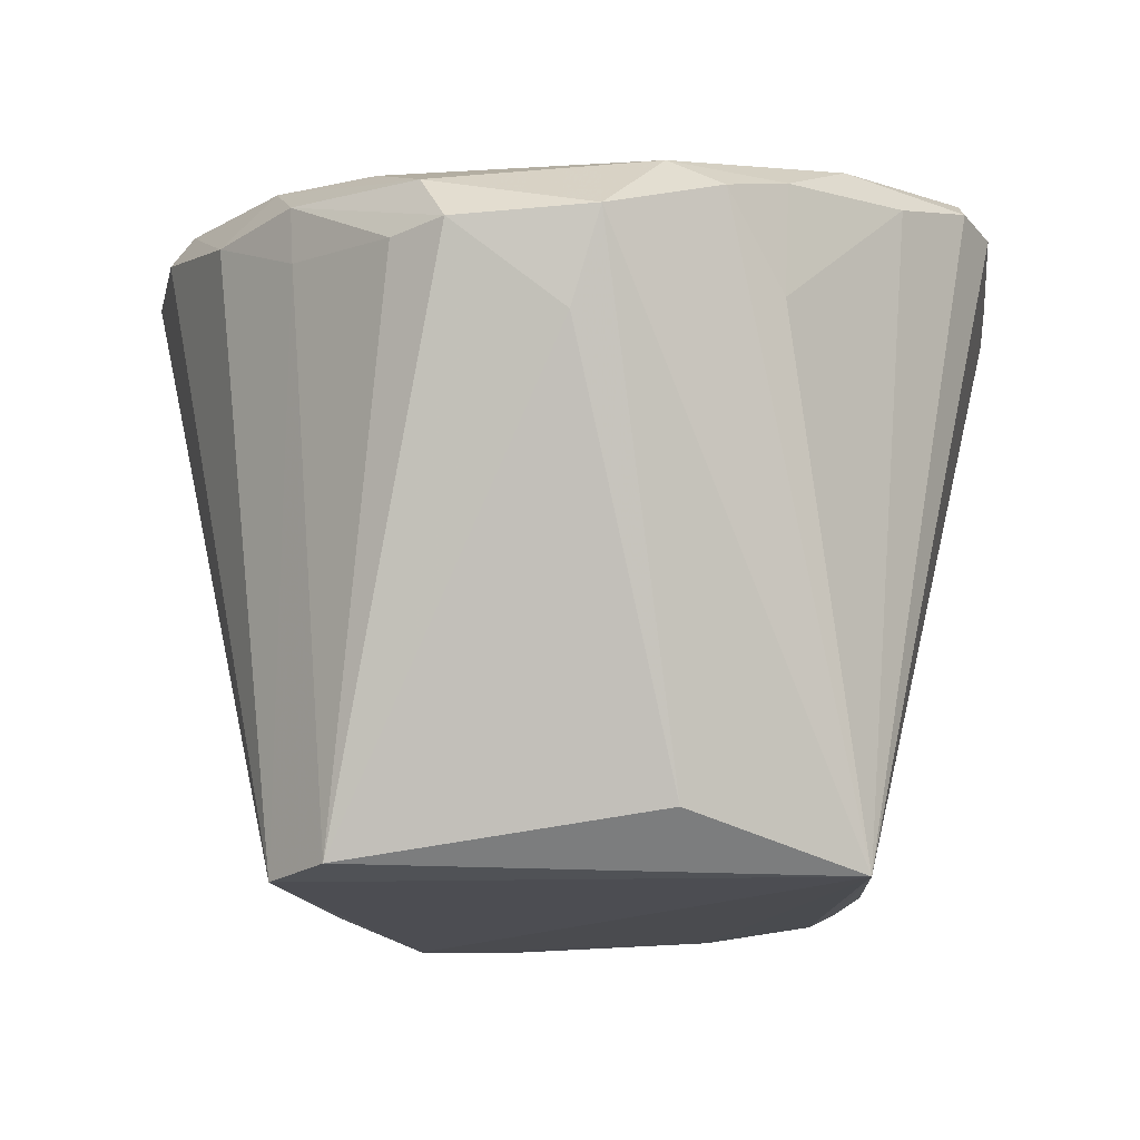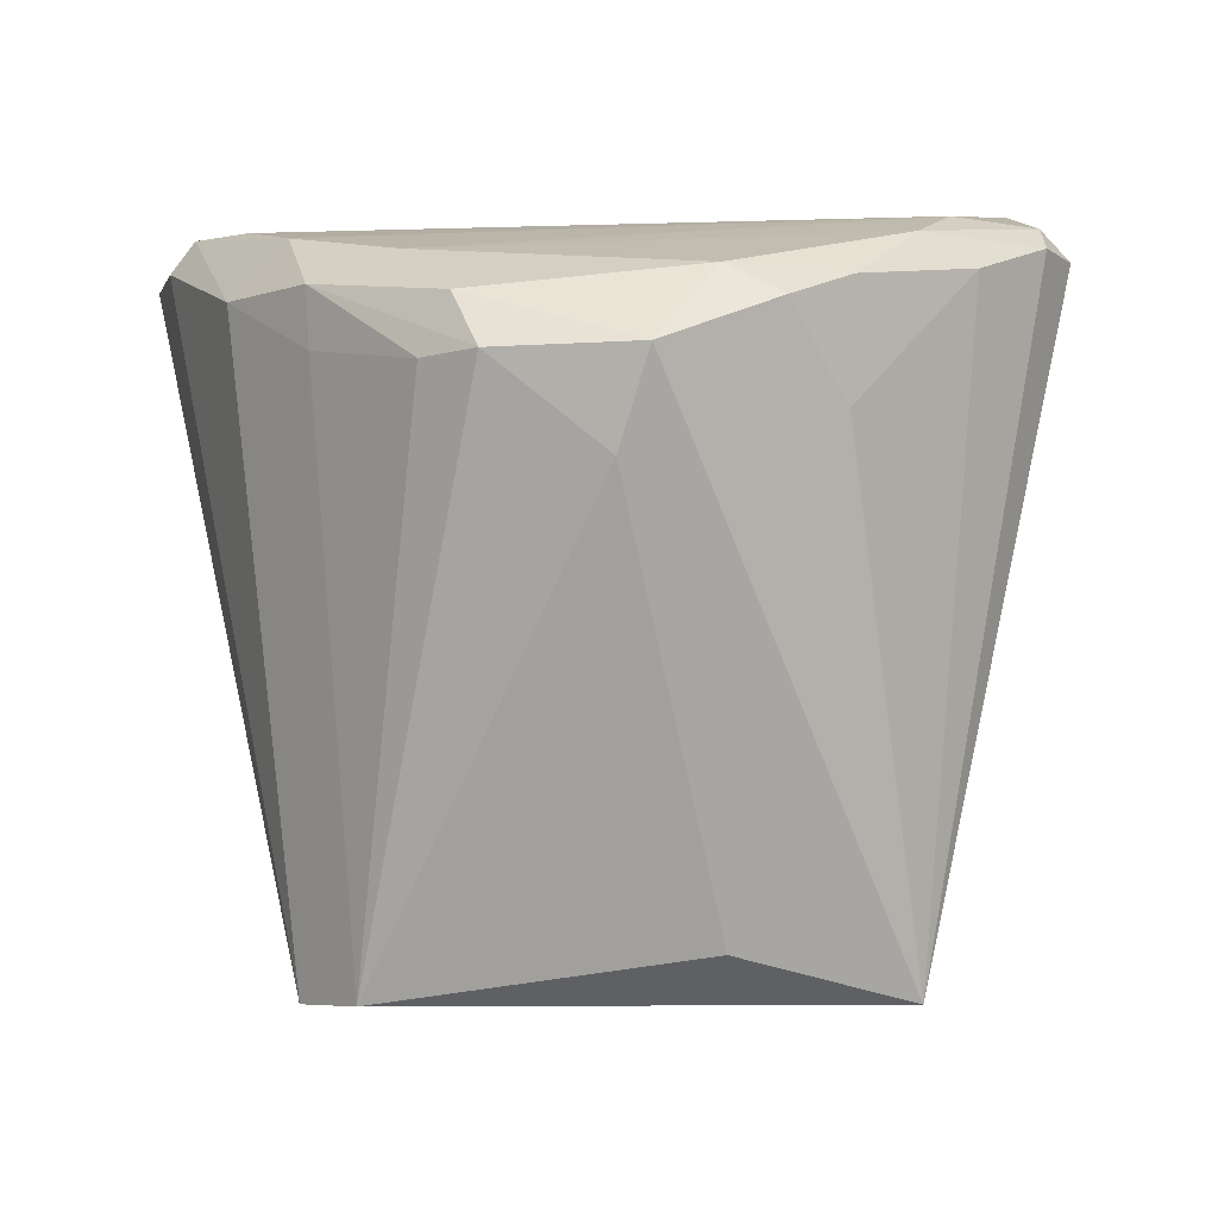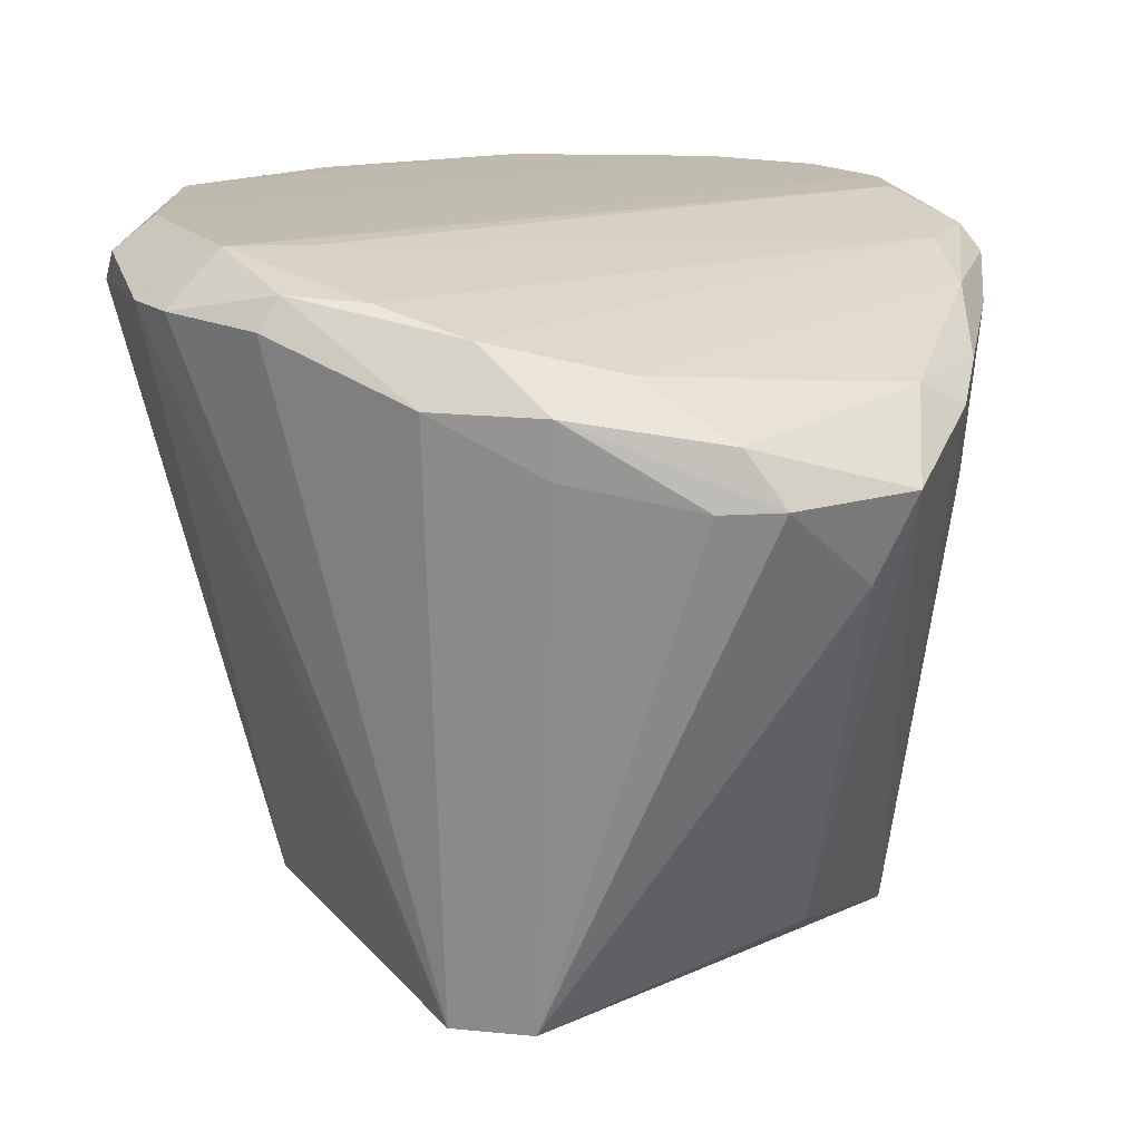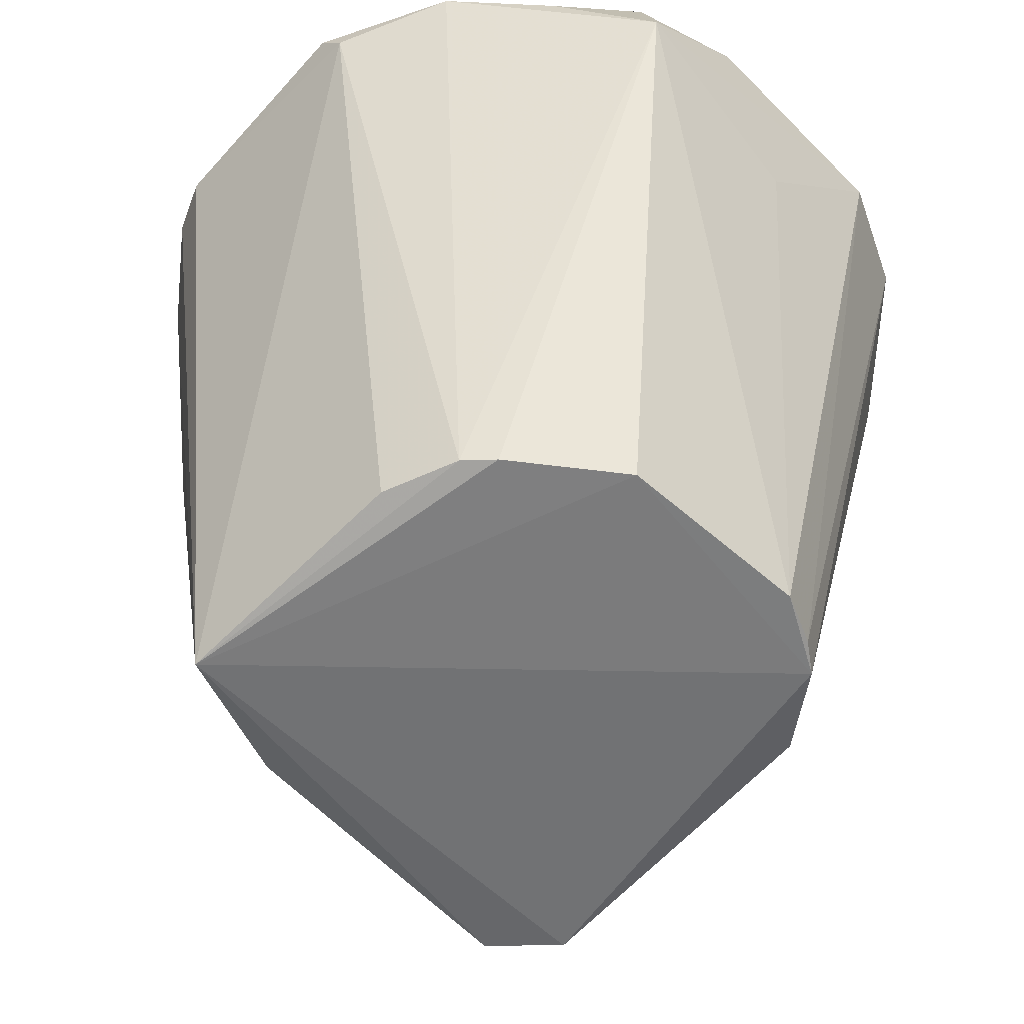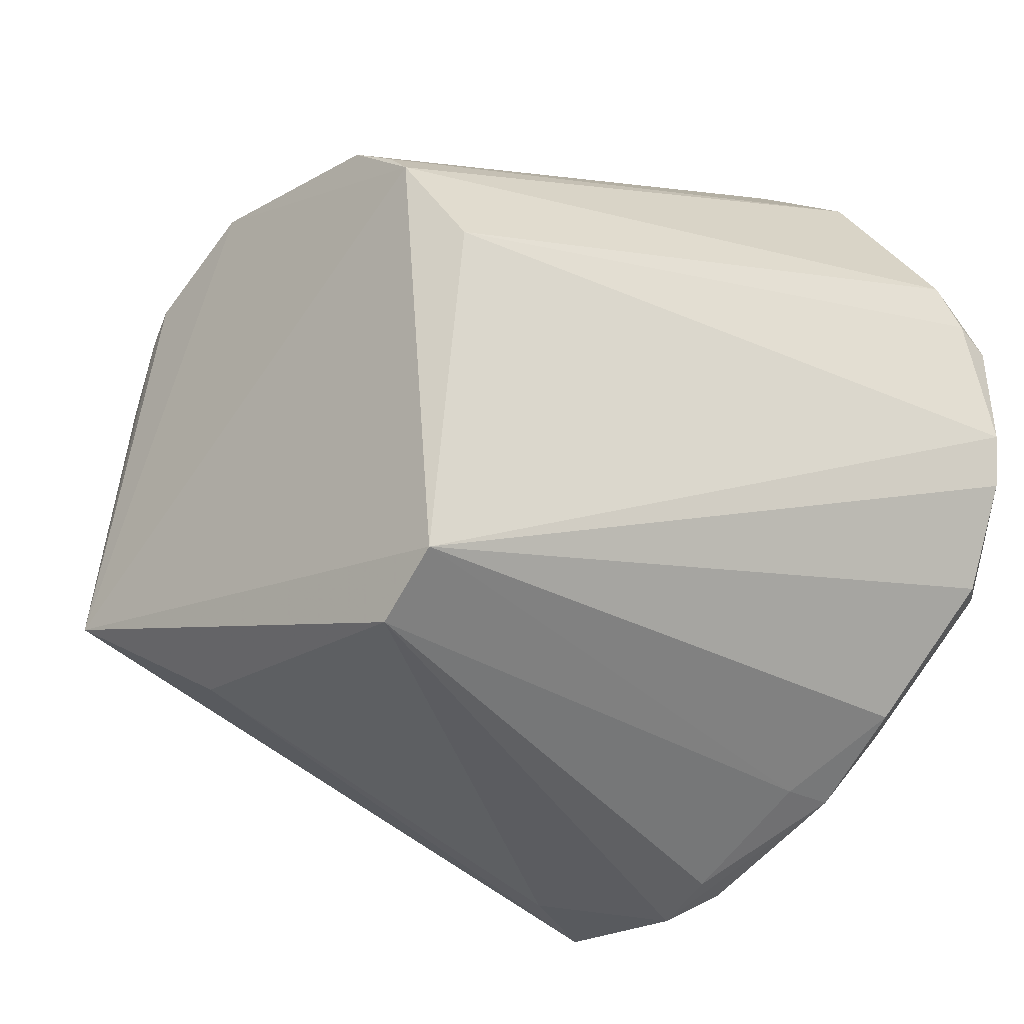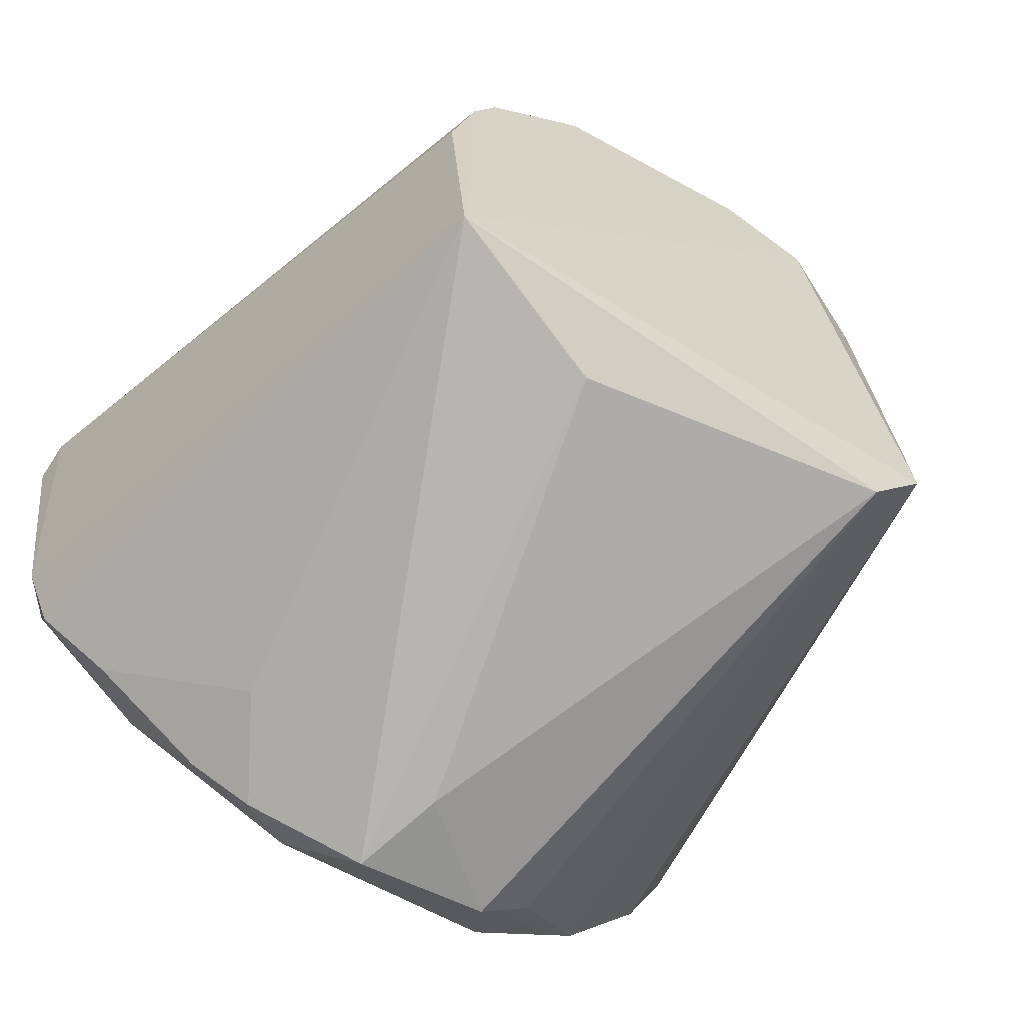
<metadata>
{"format":"obj","ext":"obj","renderer":"f3d","projection":"perspective","resolution":1024,"background":"white","views":[{"elev":-21.0,"azim":5.3,"up":"+Z"},{"elev":-5.7,"azim":4.5,"up":"+Z"},{"elev":15.8,"azim":-33.2,"up":"+Z"},{"elev":-52.2,"azim":135.5,"up":"+Z"},{"elev":-18.7,"azim":-134.8,"up":"+Y"},{"elev":-54.1,"azim":147.4,"up":"+Y"}]}
</metadata>
<code>
v 0.03022 0.01283 0.1227
v 0.006667 -0.07278 0.108
v 0.02938 -0.0413 0.05218
v -0.01055 0.005474 0.05661
v 0.04119 -0.03703 0.125
v -0.02553 0.01249 0.1283
v -0.02812 -0.05144 0.1221
v -0.02131 -0.05082 0.05218
v 0.0256 -0.006076 0.05714
v 0.02304 0.02205 0.1155
v 0.04511 -0.01068 0.1258
v -0.02686 -0.008952 0.05737
v -0.03997 -0.02547 0.1281
v -0.03983 0.000616 0.1222
v -0.01391 0.02149 0.1226
v -0.03378 -0.05135 0.1162
v -0.007982 -0.07206 0.1078
v 0.01828 0.01545 0.1283
v -0.02764 -0.04448 0.05218
v 0.02367 -0.0599 0.1162
v 0.01174 0.005006 0.05715
v 0.03855 -0.02837 0.1282
v 0.01187 -0.05065 0.0568
v -0.01946 0.000495 0.05572
v 0.04431 -0.03417 0.1223
v -0.04647 -0.01957 0.1228
v 0.04468 -0.007897 0.1225
v -0.0257 0.0157 0.1227
v 0.01217 -0.06559 0.1161
v -0.04244 -0.03698 0.122
v 0.03255 -0.04283 0.1251
v 0.02851 -0.01434 0.05699
v 0.03497 -0.04831 0.1189
v 0.03861 0.003663 0.1253
v 0.00959 0.02167 0.1257
v -0.01083 -0.06884 0.1135
v -0.03728 -0.004996 0.1284
v 0.003453 -0.06999 0.09873
v -0.01364 -0.06859 0.1076
v 0.04172 -0.01084 0.1284
v 0.02311 -0.05911 0.1044
v -0.04292 -0.005103 0.1223
v -0.0336 -0.04263 0.1247
v 0.02312 -0.003033 0.05673
v -0.04615 -0.02547 0.1226
v 0.04164 -0.04007 0.1225
v -0.0165 -0.05992 0.1191
v 0.02128 0.01854 0.1255
v -0.005074 0.0182 0.1282
v -0.02498 -0.05973 0.1161
v -0.04338 -0.007821 0.1256
v -0.02468 -0.05932 0.1101
v 0.02932 -0.05121 0.1218
v 0.03591 0.000905 0.1284
v -0.03105 -0.02835 0.1279
v 0.000682 0.01955 0.1101
v 0.0179 -0.06556 0.1133
v 0.04165 -0.02255 0.1283
v -0.01627 0.002833 0.0564
v -0.03997 -0.03711 0.1252
f 45 30 60
f 3 8 19
f 4 10 21
f 3 2 23
f 8 3 23
f 12 14 24
f 3 19 24
f 19 12 24
f 21 3 24
f 4 21 24
f 12 19 26
f 25 3 27
f 11 25 27
f 14 6 28
f 6 15 28
f 24 14 28
f 19 16 30
f 5 22 31
f 3 9 32
f 27 3 32
f 9 27 32
f 10 1 34
f 9 10 34
f 27 9 34
f 11 27 34
f 10 15 35
f 17 2 36
f 2 29 36
f 18 6 37
f 2 17 38
f 17 8 38
f 23 2 38
f 8 23 38
f 8 17 39
f 3 33 41
f 33 20 41
f 14 12 42
f 12 26 42
f 7 31 43
f 9 3 44
f 10 9 44
f 3 21 44
f 21 10 44
f 13 26 45
f 26 19 45
f 19 30 45
f 3 25 46
f 25 5 46
f 33 3 46
f 31 7 47
f 7 36 47
f 36 29 47
f 1 10 48
f 34 1 48
f 10 35 48
f 35 18 48
f 15 6 49
f 6 18 49
f 35 15 49
f 18 35 49
f 7 16 50
f 36 7 50
f 17 36 50
f 39 17 50
f 6 14 51
f 26 13 51
f 37 6 51
f 13 37 51
f 14 42 51
f 42 26 51
f 19 8 52
f 16 19 52
f 8 39 52
f 50 16 52
f 39 50 52
f 29 20 53
f 5 31 53
f 20 33 53
f 46 5 53
f 33 46 53
f 31 47 53
f 47 29 53
f 11 34 54
f 18 37 54
f 40 11 54
f 37 40 54
f 34 48 54
f 48 18 54
f 22 13 55
f 31 22 55
f 13 43 55
f 43 31 55
f 10 4 56
f 4 15 56
f 15 10 56
f 2 3 57
f 29 2 57
f 20 29 57
f 3 41 57
f 41 20 57
f 22 5 58
f 13 22 58
f 25 11 58
f 5 25 58
f 37 13 58
f 11 40 58
f 40 37 58
f 15 4 59
f 4 24 59
f 28 15 59
f 24 28 59
f 16 7 60
f 30 16 60
f 43 13 60
f 7 43 60
f 13 45 60

</code>
